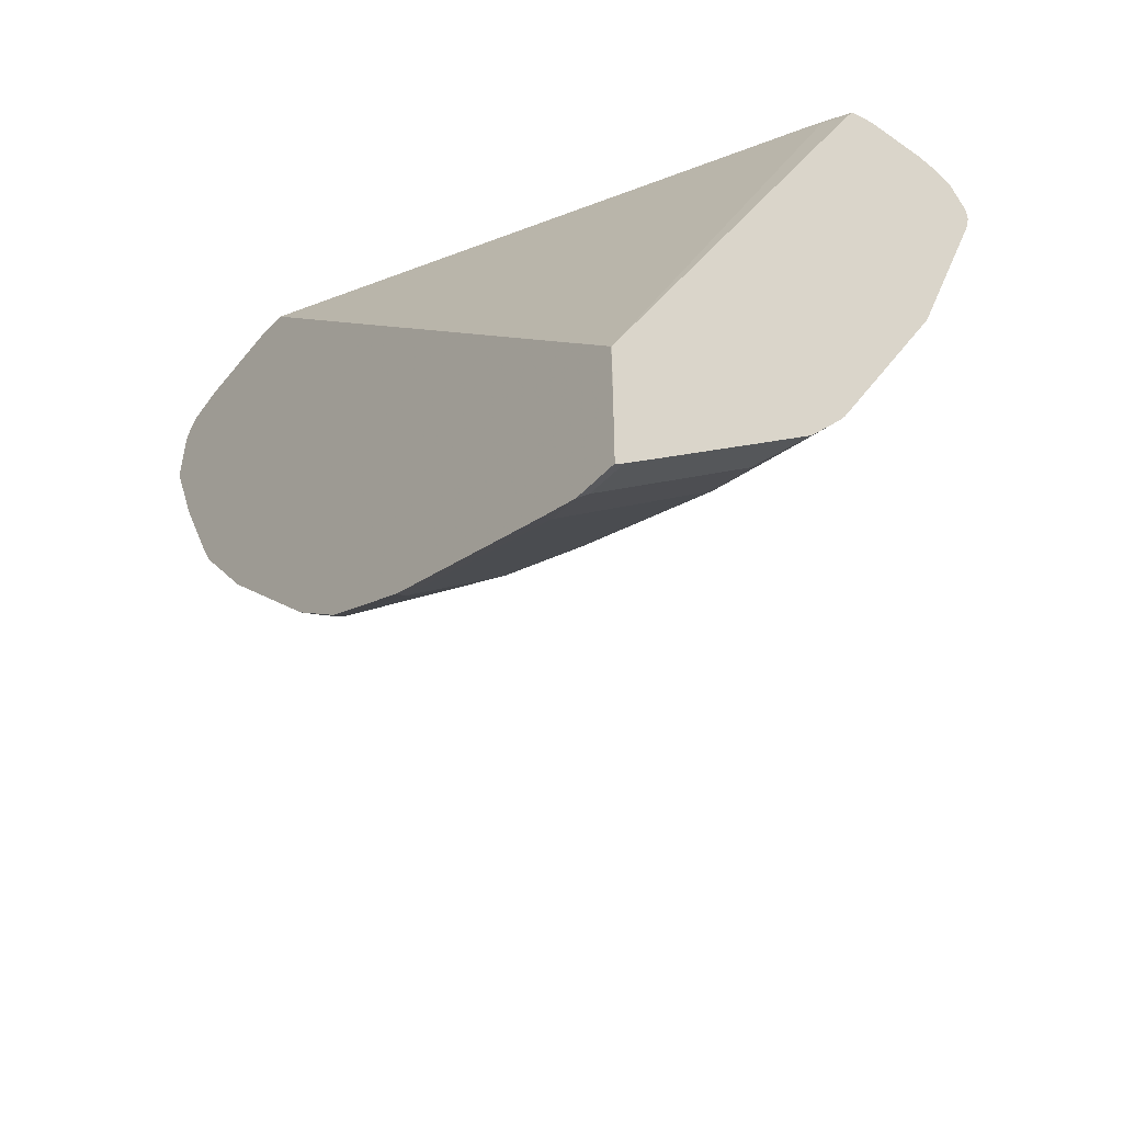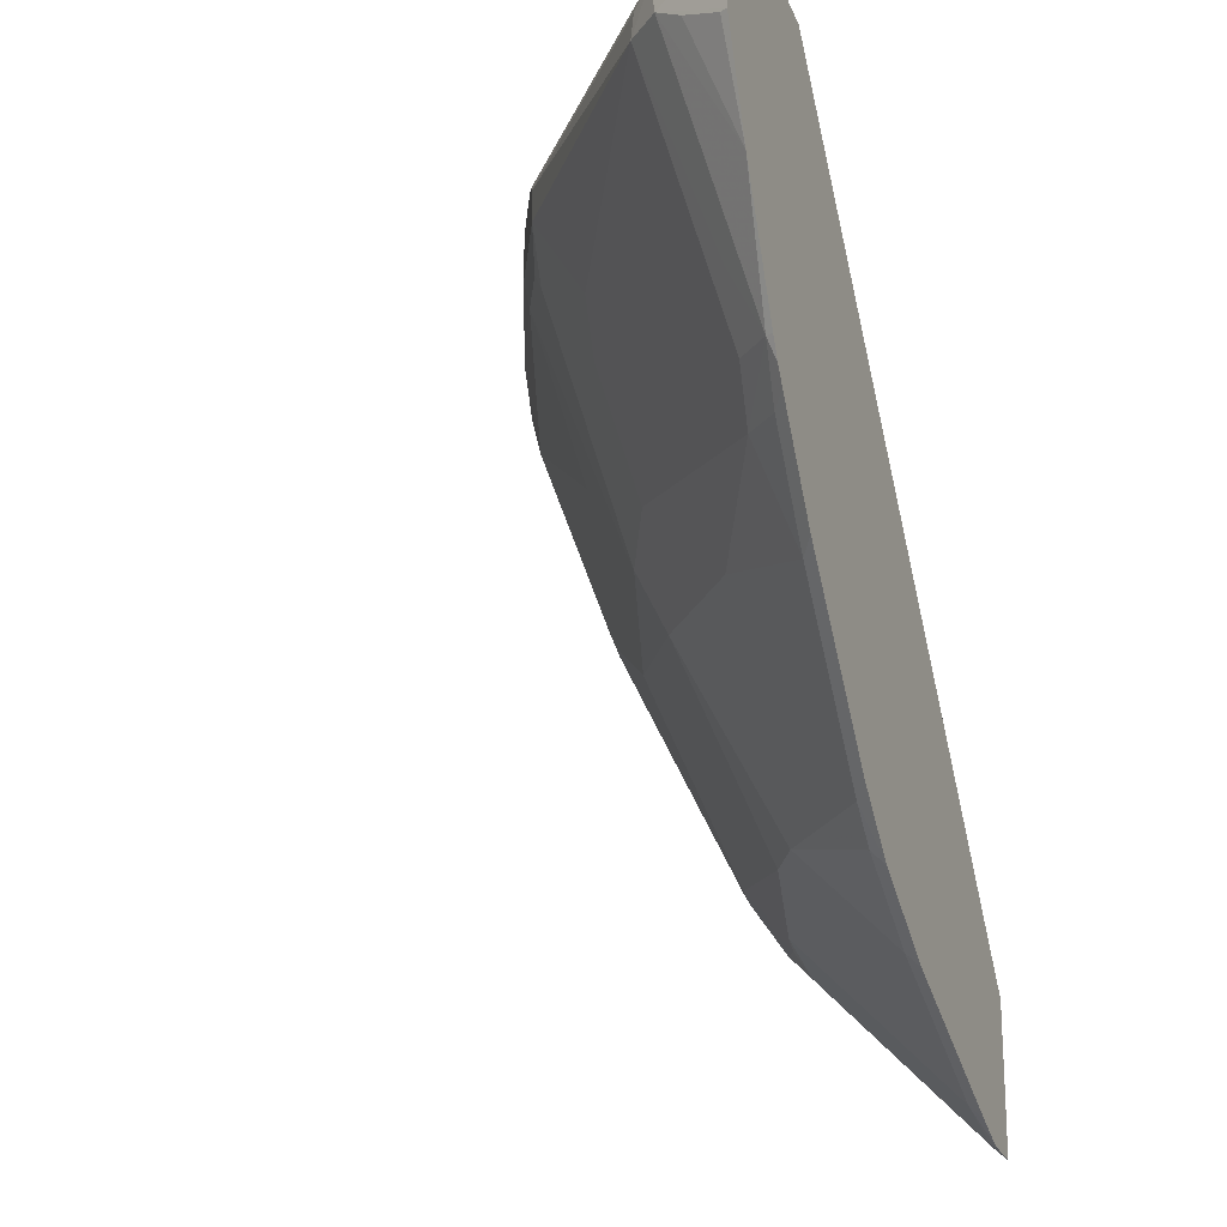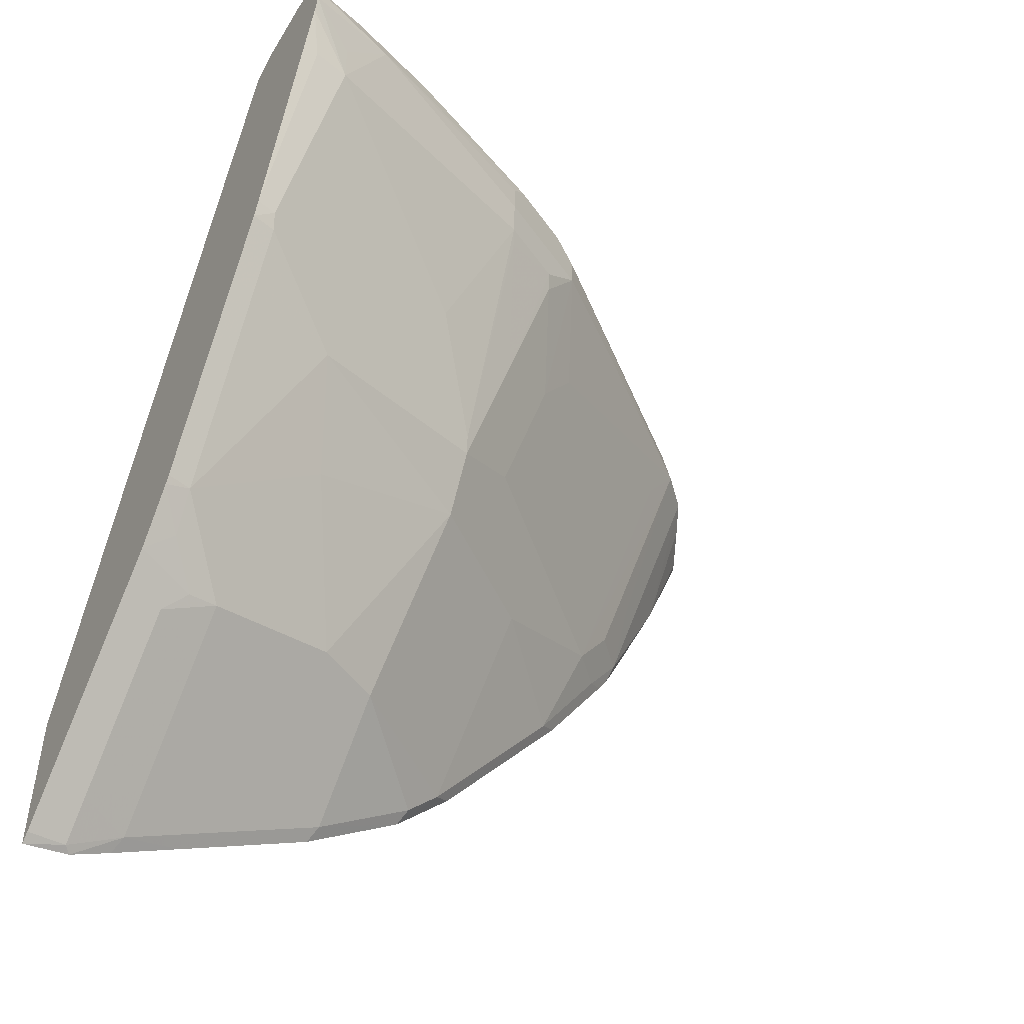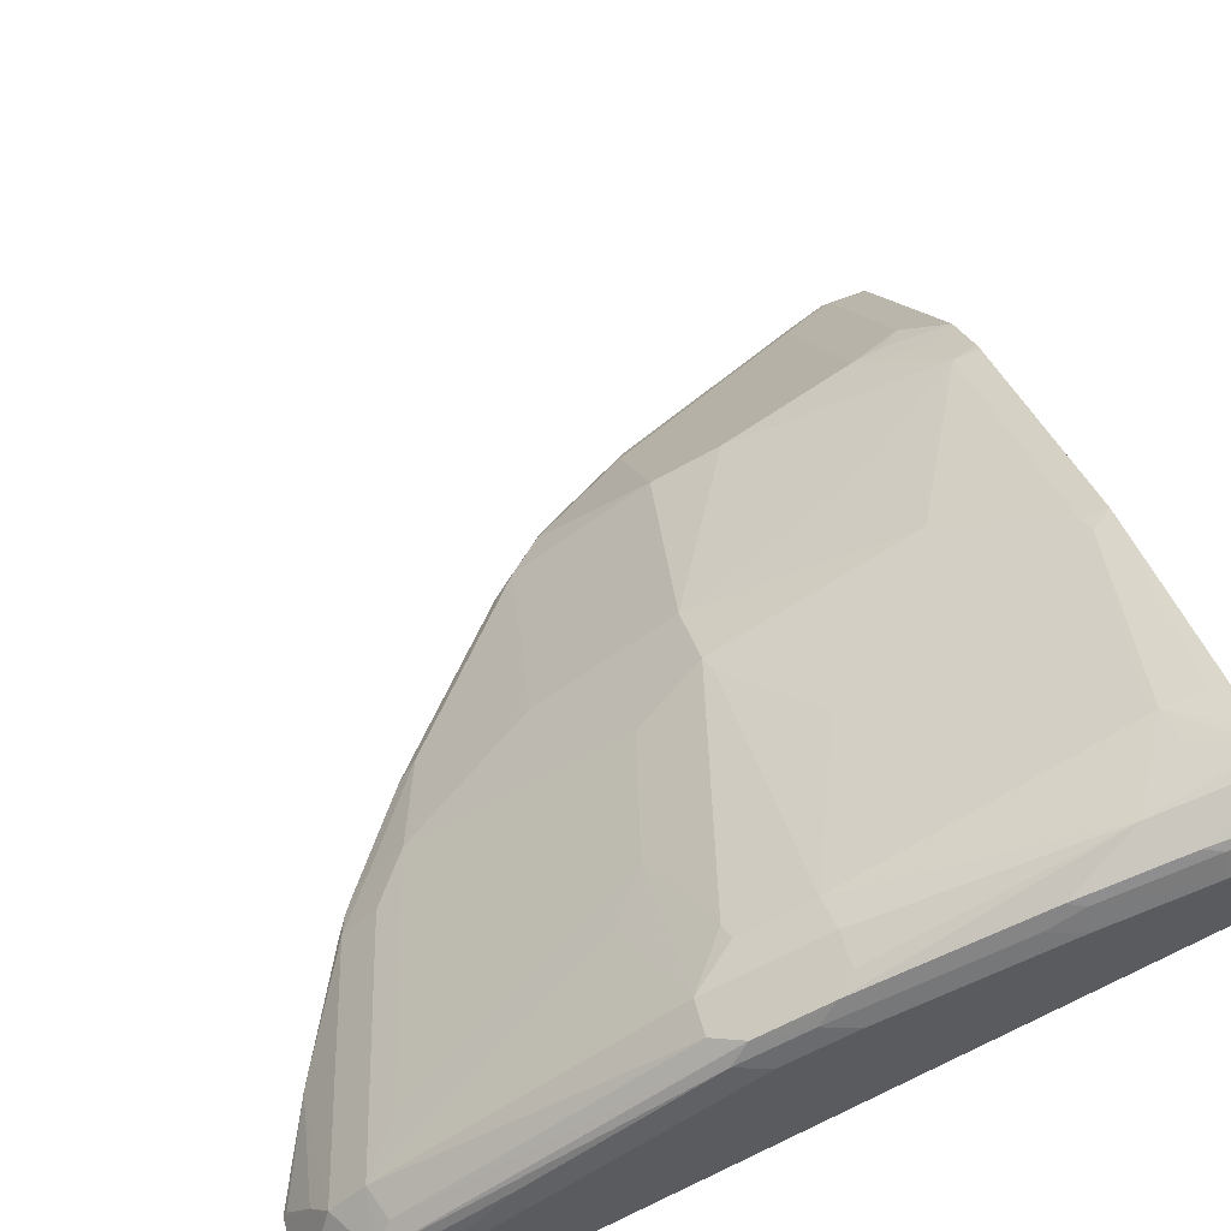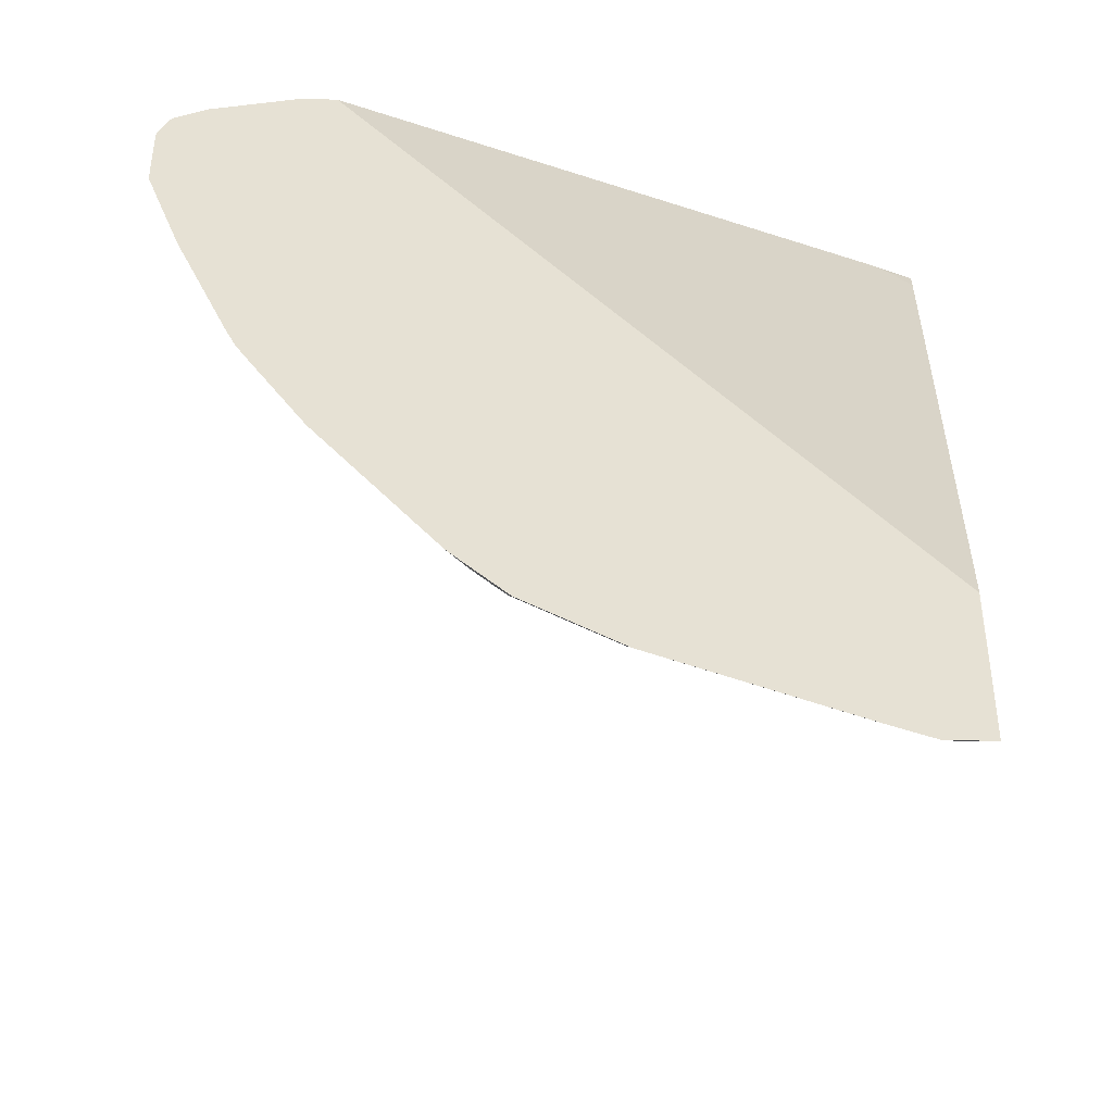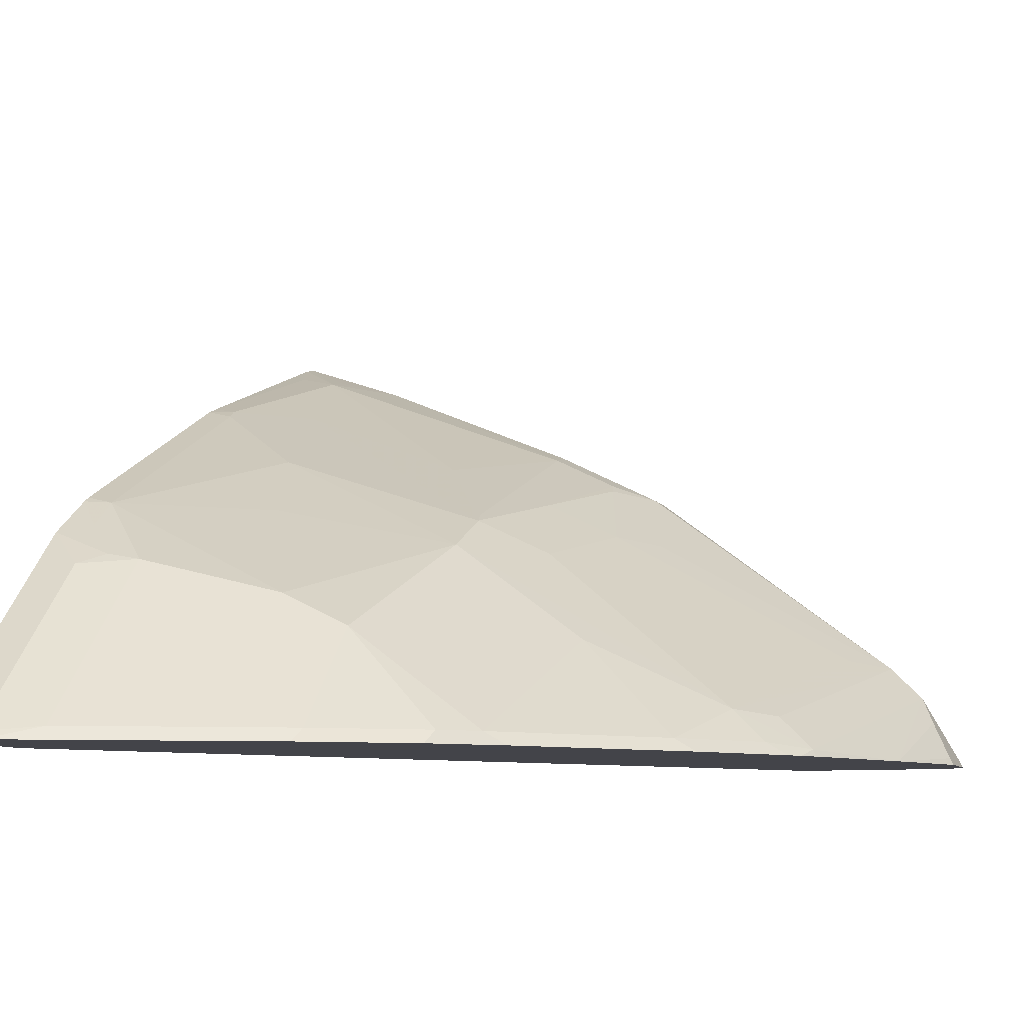
<metadata>
{"format":"obj","ext":"obj","renderer":"f3d","projection":"perspective","resolution":1024,"background":"white","views":[{"elev":-50.9,"azim":-127.4,"up":"+Y"},{"elev":-19.1,"azim":111.3,"up":"+Y"},{"elev":-48.7,"azim":-30.2,"up":"+Y"},{"elev":58.4,"azim":164.3,"up":"+Z"},{"elev":-40.8,"azim":-171.9,"up":"+Y"},{"elev":-8.4,"azim":18.8,"up":"+Z"}]}
</metadata>
<code>
v 0.6845 0.3578 0.5987
v 0.6836 0.3614 0.5987
v 0.6824 0.3578 0.6029
v 0.6625 0.3379 0.6427
v 0.6845 0.318 0.5987
v 0.6658 0.3677 0.6211
v 0.6759 0.3727 0.5987
v 0.6459 0.3677 0.6509
v 0.6708 0.3279 0.6261
v 0.6824 0.318 0.6029
v 0.6426 0.3379 0.6626
v 0.6228 0.2186 0.6228
v 0.6228 0.1789 0.6029
v 0.6603 0.256 0.5987
v 0.6493 0.371 0.6427
v 0.6535 0.3776 0.5987
v 0.636 0.3776 0.6361
v 0.477 0.3727 0.7776
v 0.4671 0.3677 0.7901
v 0.636 0.3578 0.6634
v 0.6029 0.1789 0.6228
v 0.4836 0.3578 0.7818
v 0.4836 0.3379 0.7818
v 0.5035 0.2782 0.742
v 0.6211 0.3081 0.6659
v 0.5814 0.1491 0.6261
v 0.6012 0.1491 0.6062
v 0.6185 0.1661 0.5987
v 0.6249 0.1789 0.5987
v 0.5764 0.3727 0.6982
v 0.5939 0.3776 0.5987
v 0.4571 0.3776 0.7751
v 0.4373 0.3727 0.7975
v 0.4274 0.3677 0.8099
v 0.4571 0.3578 0.795
v 0.4571 0.3379 0.795
v 0.4596 0.318 0.7901
v 0.4621 0.3081 0.7851
v 0.482 0.2484 0.7453
v 0.4621 0.1689 0.7255
v 0.4224 0.1491 0.7453
v 0.4224 0.1093 0.7255
v 0.5416 0.1292 0.646
v 0.5615 0.08949 0.6062
v 0.6126 0.1566 0.5987
v 0.5728 0.09705 0.5987
v 0.5715 0.3727 0.5987
v 0.2286 0.3747 0.8035
v 0.2584 0.3776 0.795
v 0.4174 0.3776 0.795
v 0.3379 0.3727 0.8373
v 0.328 0.3677 0.8497
v 0.2882 0.3478 0.8696
v 0.4174 0.3578 0.8149
v 0.4174 0.3379 0.8149
v 0.4199 0.318 0.8099
v 0.4224 0.3081 0.805
v 0.4423 0.2285 0.7652
v 0.4199 0.159 0.7503
v 0.3801 0.2186 0.7901
v 0.2808 0.2186 0.8298
v 0.3205 0.159 0.7901
v 0.3031 0.1292 0.7851
v 0.4423 0.06959 0.6858
v 0.5018 0.1093 0.6659
v 0.323 0.06959 0.7453
v 0.3627 -0.009931 0.6858
v 0.4025 -0.009931 0.6659
v 0.482 -0.009931 0.6062
v 0.4933 -0.002367 0.5987
v 0.2518 0.371 0.7818
v 0.2286 0.3722 0.7971
v 0.229 -0.062 0.5987
v 0.2286 -0.06205 0.5988
v 0.2286 0.3776 0.8149
v 0.318 0.3776 0.8348
v 0.318 0.371 0.848
v 0.2684 0.3677 0.8696
v 0.2286 0.3479 0.8894
v 0.2286 0.3476 0.8894
v 0.2286 0.3379 0.8894
v 0.2584 0.318 0.8745
v 0.2609 0.2981 0.8696
v 0.3205 0.2584 0.8298
v 0.2634 0.2882 0.8646
v 0.241 0.1789 0.8298
v 0.2435 0.1689 0.8248
v 0.2435 0.1292 0.805
v 0.2435 0.009963 0.7453
v 0.2634 -0.009931 0.7255
v 0.2833 -0.02977 0.7056
v 0.2833 -0.04967 0.6858
v 0.323 -0.06956 0.646
v 0.3627 -0.06956 0.6261
v 0.4025 -0.04967 0.6261
v 0.4621 -0.02977 0.6062
v 0.4583 -0.03734 0.5987
v 0.4782 -0.0175 0.5987
v 0.2435 0.3677 0.7851
v 0.2286 0.3578 0.79
v 0.2286 -0.1179 0.5987
v 0.2286 0.3776 0.8547
v 0.2584 0.3776 0.8547
v 0.2584 0.371 0.8679
v 0.2286 0.3677 0.8794
v 0.2286 0.3676 0.8795
v 0.2286 0.3578 0.8845
v 0.2386 0.3578 0.882
v 0.2286 0.3314 0.8878
v 0.2286 0.326 0.8864
v 0.2386 0.2981 0.8745
v 0.2286 0.1789 0.8326
v 0.2286 0.1684 0.8285
v 0.2286 0.1287 0.8086
v 0.2286 0.009497 0.749
v 0.2286 0.004575 0.7461
v 0.2452 -0.01325 0.7288
v 0.265 -0.03309 0.7089
v 0.2518 -0.04635 0.7023
v 0.2833 -0.1093 0.6261
v 0.2833 -0.1292 0.6062
v 0.4025 -0.06956 0.6062
v 0.3987 -0.07713 0.5987
v 0.2286 -0.1516 0.5987
v 0.2286 0.3752 0.8658
v 0.2286 0.3718 0.8724
v 0.2286 0.3225 0.8852
v 0.2286 -0.02775 0.7235
v 0.2286 -0.06754 0.6837
v 0.2286 -0.1272 0.6241
v 0.2518 -0.1259 0.6228
v 0.2518 -0.1457 0.6029
v 0.256 -0.1478 0.5987
v 0.2795 -0.1367 0.5987
v 0.3192 -0.1169 0.5987
v 0.2286 -0.147 0.6042
f 61 84 85
f 61 86 62
f 62 86 87
f 61 85 86
f 60 84 61
f 56 83 84
f 53 81 82
f 56 60 59
f 56 84 60
f 53 82 83
f 62 87 63
f 53 83 56
f 56 59 57
f 63 87 88
f 67 95 68
f 63 89 66
f 64 68 69
f 64 69 65
f 66 89 67
f 67 89 90
f 67 90 91
f 67 91 92
f 67 92 93
f 67 93 94
f 67 94 95
f 68 95 96
f 69 96 97
f 53 80 81
f 68 96 69
f 63 88 89
f 53 79 80
f 48 128 116
f 53 56 55
f 48 101 124
f 69 97 98
f 48 124 136
f 48 136 130
f 48 130 129
f 48 129 128
f 48 116 115
f 48 115 114
f 48 114 113
f 48 113 112
f 48 112 127
f 48 127 110
f 48 110 109
f 48 109 81
f 53 55 54
f 48 81 80
f 48 79 107
f 48 107 106
f 48 106 105
f 48 105 126
f 48 126 125
f 48 125 102
f 48 102 75
f 50 76 51
f 51 76 77
f 51 77 52
f 52 77 104
f 52 104 78
f 52 78 79
f 52 79 53
f 48 80 79
f 69 98 70
f 120 131 121
f 71 74 99
f 93 120 121
f 93 121 94
f 94 121 122
f 94 122 95
f 95 122 96
f 96 122 97
f 97 122 123
f 102 125 103
f 103 125 104
f 104 126 105
f 104 125 126
f 110 127 111
f 111 127 112
f 116 128 117
f 92 120 93
f 117 128 118
f 119 128 129
f 119 129 130
f 119 130 131
f 119 131 120
f 121 131 132
f 121 132 133
f 121 133 134
f 121 134 135
f 121 135 123
f 121 123 122
f 124 132 136
f 130 136 132
f 130 132 131
f 48 74 101
f 118 128 119
f 71 99 72
f 92 119 120
f 91 119 92
f 72 99 100
f 73 101 74
f 74 100 99
f 76 103 77
f 77 103 104
f 78 104 105
f 78 105 106
f 78 106 107
f 78 107 108
f 78 108 79
f 79 108 107
f 81 109 83
f 81 83 82
f 83 85 84
f 91 117 118
f 83 109 110
f 83 111 86
f 83 86 85
f 86 112 113
f 86 113 87
f 86 111 112
f 87 113 114
f 87 114 88
f 88 114 115
f 88 115 89
f 89 115 116
f 89 116 117
f 89 117 90
f 90 117 91
f 91 118 119
f 83 110 111
f 48 100 74
f 124 133 132
f 48 75 49
f 5 10 14
f 6 15 8
f 6 7 15
f 7 16 17
f 7 17 15
f 8 15 18
f 8 18 19
f 8 19 20
f 8 20 11
f 9 14 10
f 11 21 12
f 11 20 22
f 11 22 23
f 11 23 24
f 4 14 9
f 11 24 39
f 11 25 26
f 11 26 21
f 12 21 13
f 13 21 26
f 13 26 27
f 13 27 28
f 13 28 29
f 13 29 14
f 15 17 30
f 15 30 18
f 16 31 49
f 16 49 75
f 16 75 102
f 16 102 103
f 11 39 25
f 16 103 76
f 4 13 14
f 4 11 12
f 1 2 3
f 1 3 4
f 1 4 5
f 48 72 100
f 1 5 14
f 1 14 29
f 1 29 28
f 1 28 45
f 1 45 46
f 1 46 70
f 1 70 98
f 1 98 97
f 1 97 123
f 1 123 135
f 4 12 13
f 1 135 134
f 1 133 124
f 1 101 73
f 1 73 47
f 1 47 31
f 1 31 16
f 1 16 7
f 1 7 2
f 2 6 3
f 2 7 6
f 3 6 8
f 3 8 4
f 4 9 10
f 4 10 5
f 4 8 11
f 1 134 133
f 16 76 50
f 1 124 101
f 16 32 17
f 35 55 36
f 36 55 56
f 36 56 37
f 37 56 57
f 37 57 58
f 37 58 38
f 38 58 39
f 39 58 41
f 39 41 40
f 41 59 60
f 41 60 61
f 41 61 62
f 41 62 63
f 41 63 42
f 35 54 55
f 41 58 57
f 42 64 65
f 42 65 43
f 42 63 66
f 42 66 67
f 42 67 68
f 43 65 44
f 44 65 69
f 44 69 46
f 46 69 70
f 47 71 72
f 47 72 48
f 47 73 74
f 47 74 71
f 16 50 32
f 41 57 59
f 34 53 54
f 42 68 64
f 33 50 51
f 17 32 18
f 34 52 53
f 17 18 30
f 18 33 19
f 18 32 33
f 19 34 54
f 19 35 22
f 19 22 20
f 19 33 34
f 22 35 36
f 22 36 23
f 23 36 37
f 23 37 38
f 23 38 39
f 23 39 24
f 19 54 35
f 26 40 41
f 25 39 26
f 33 52 34
f 32 50 33
f 31 48 49
f 33 51 52
f 27 46 45
f 27 44 46
f 31 47 48
f 26 39 40
f 26 44 27
f 26 43 44
f 26 42 43
f 26 41 42
f 27 45 28

</code>
